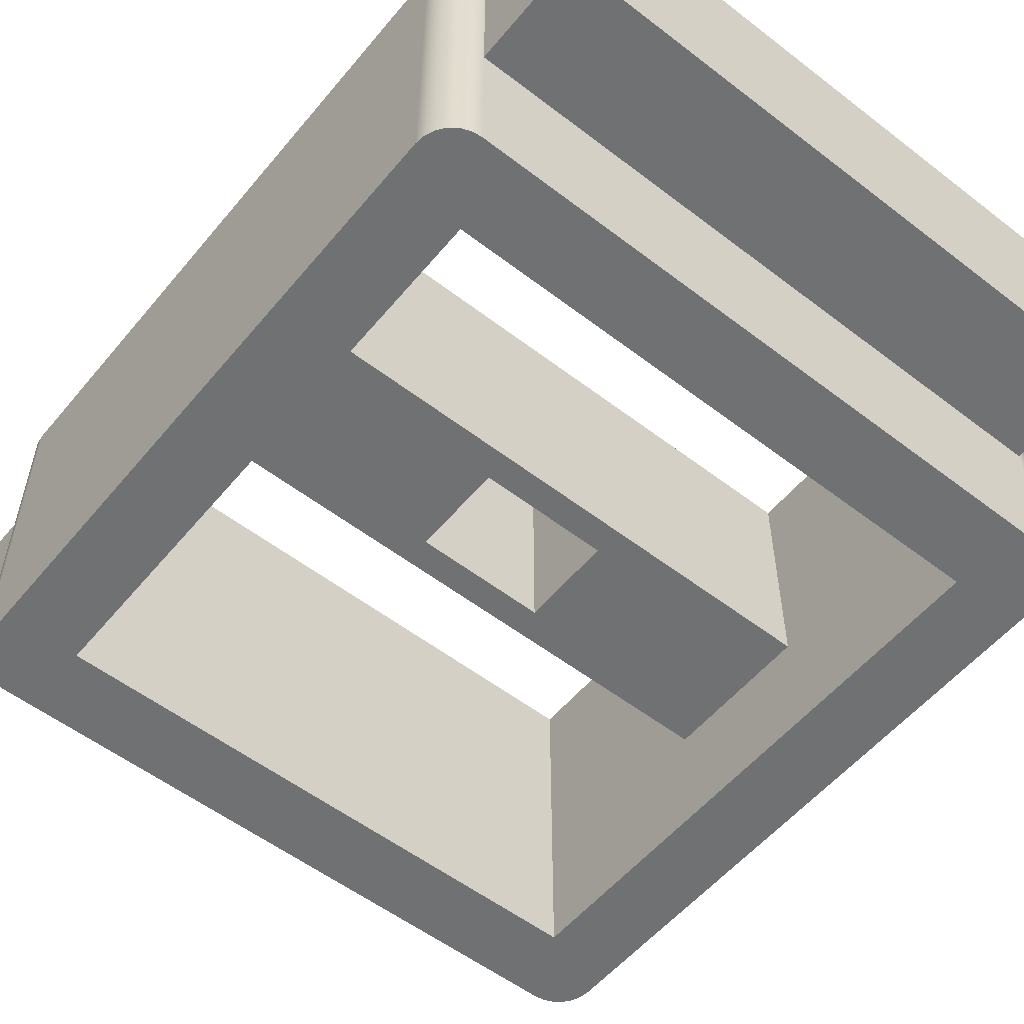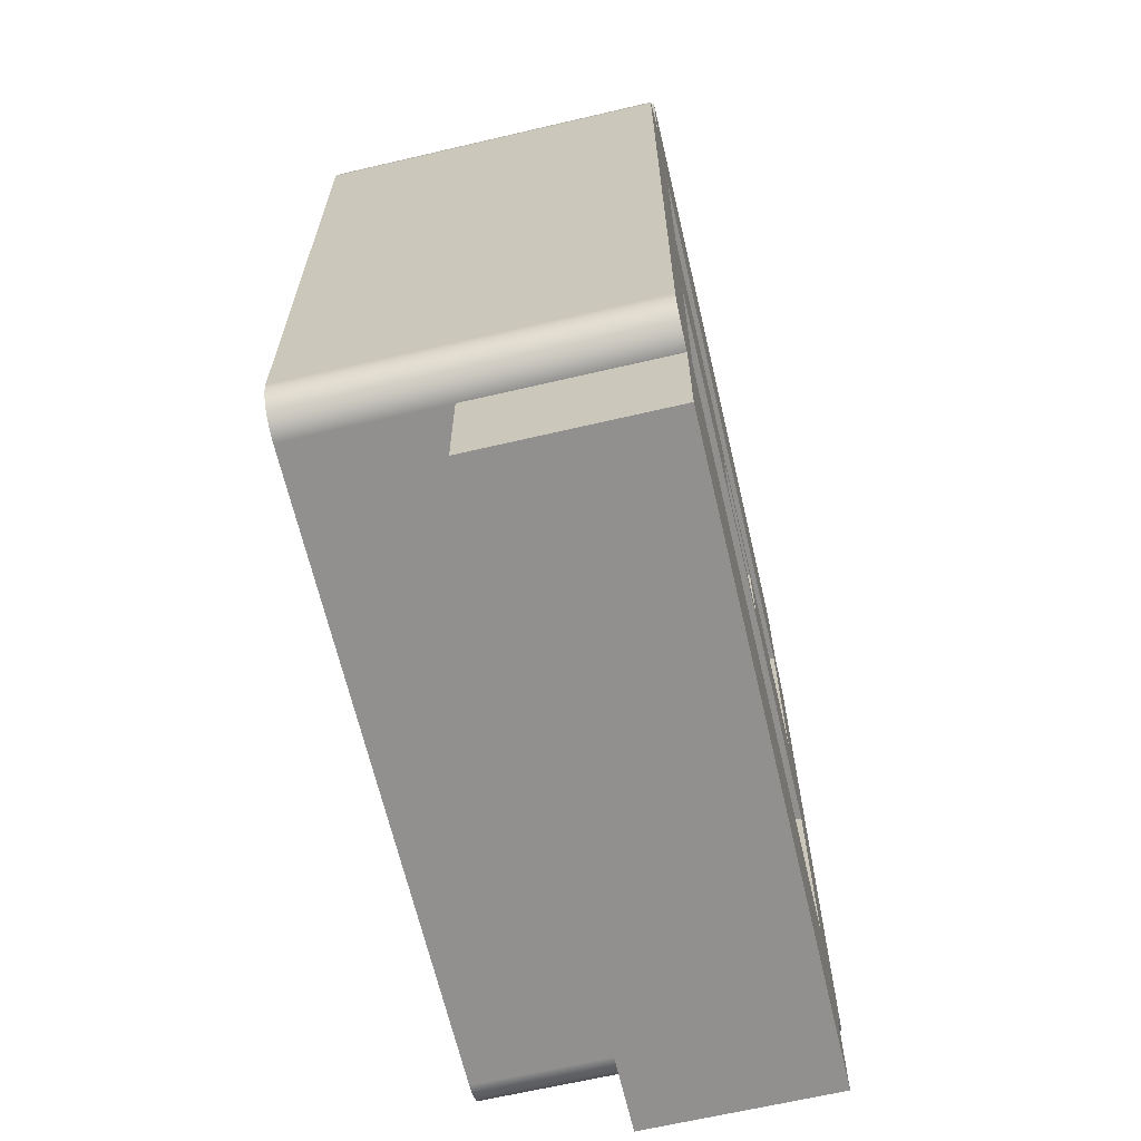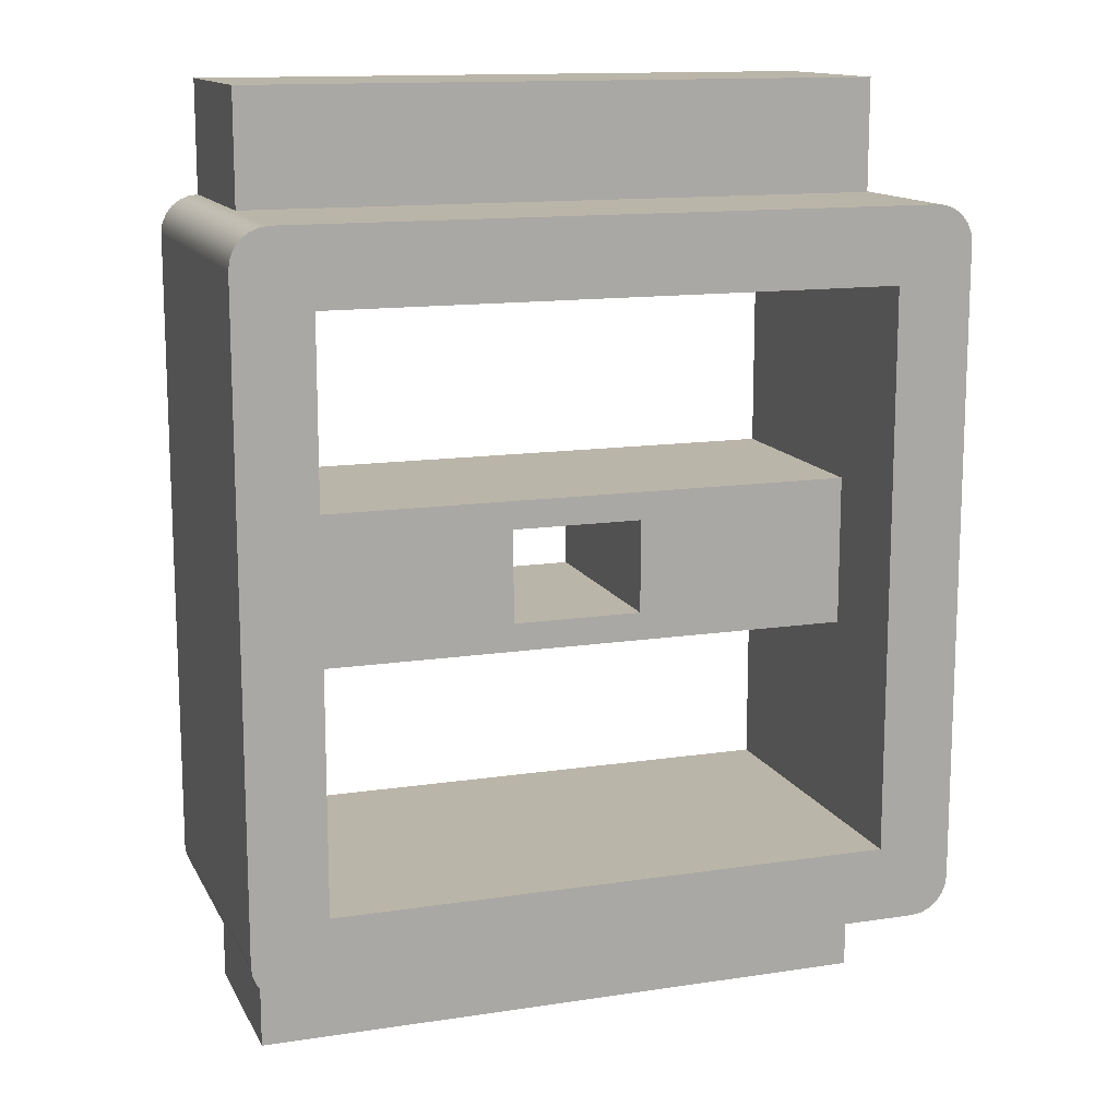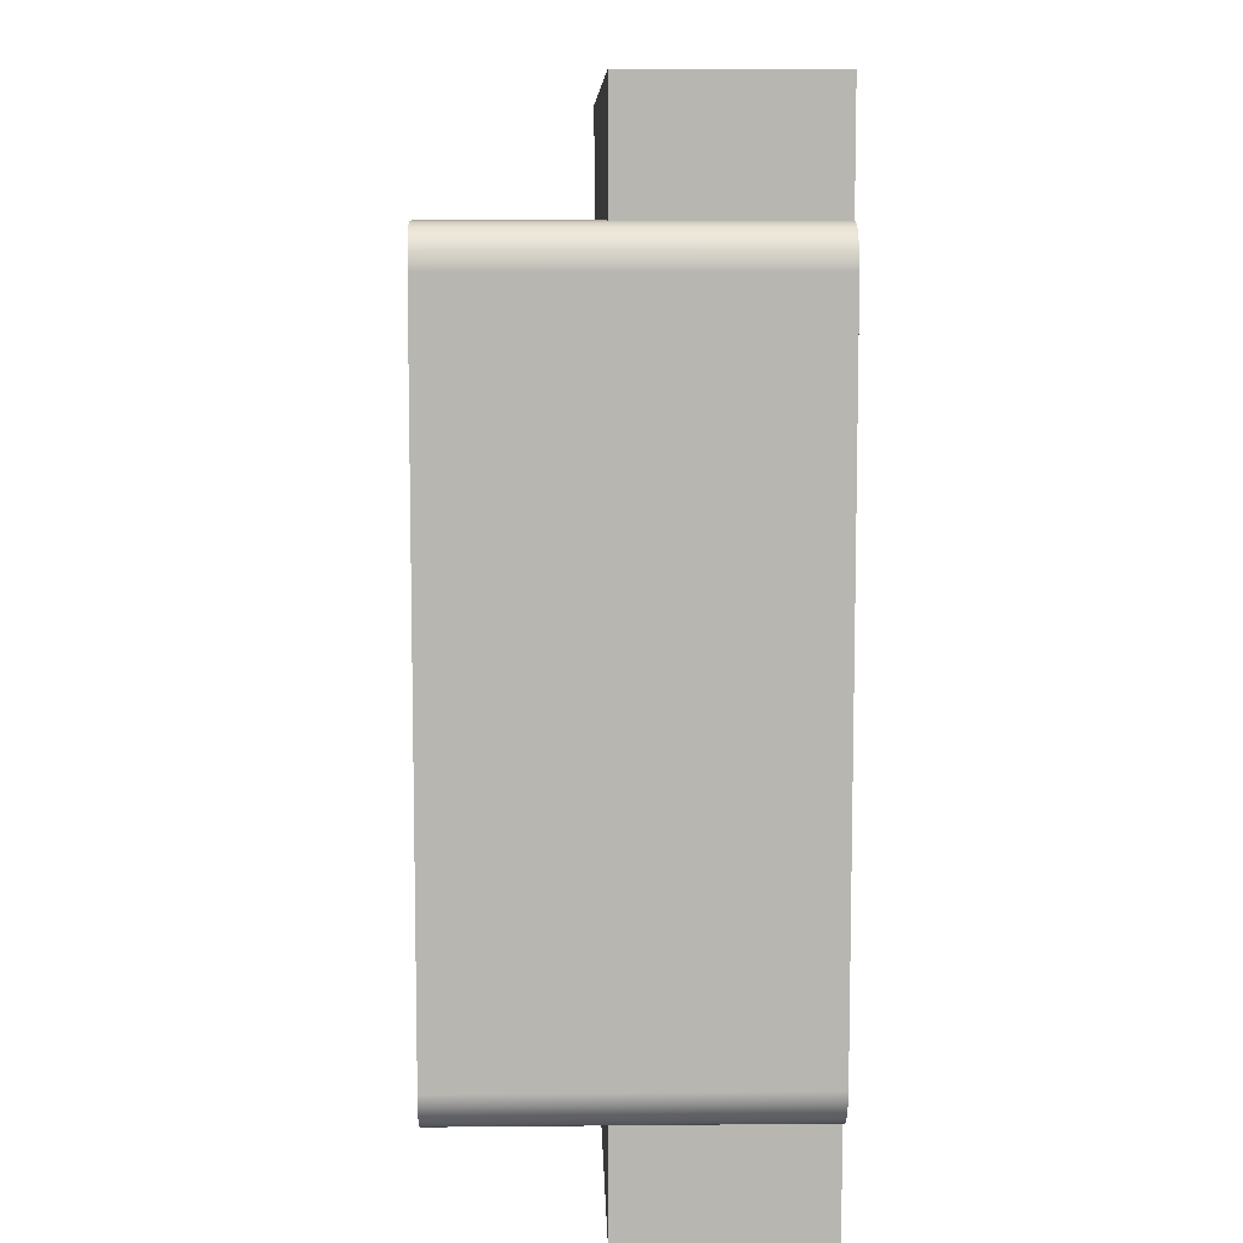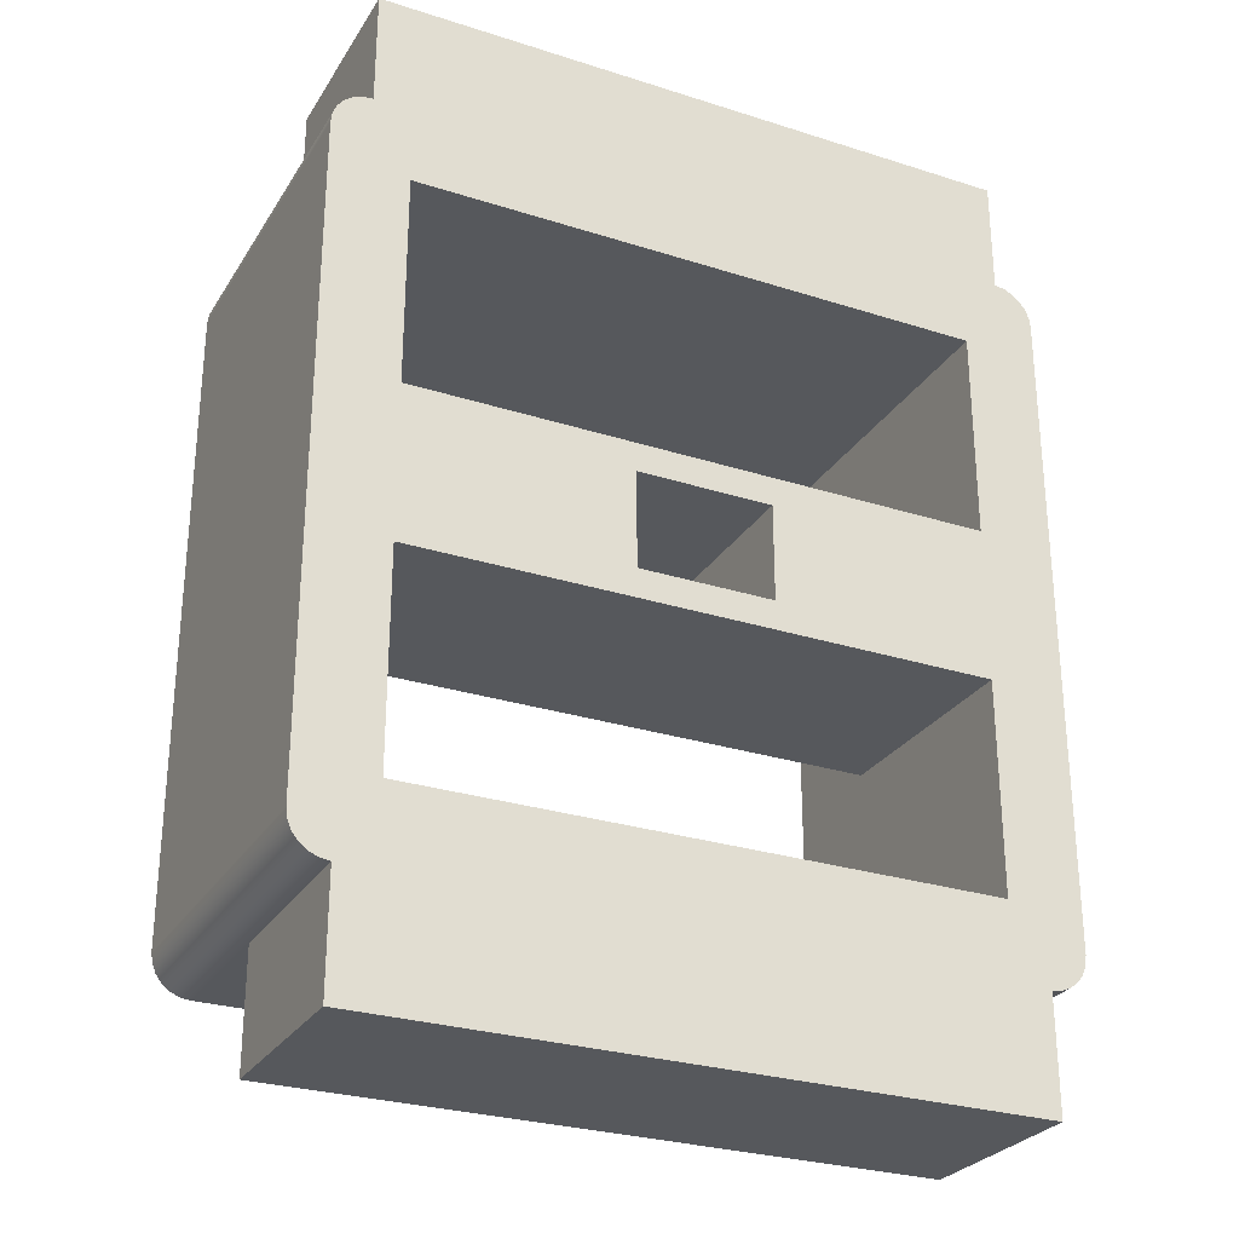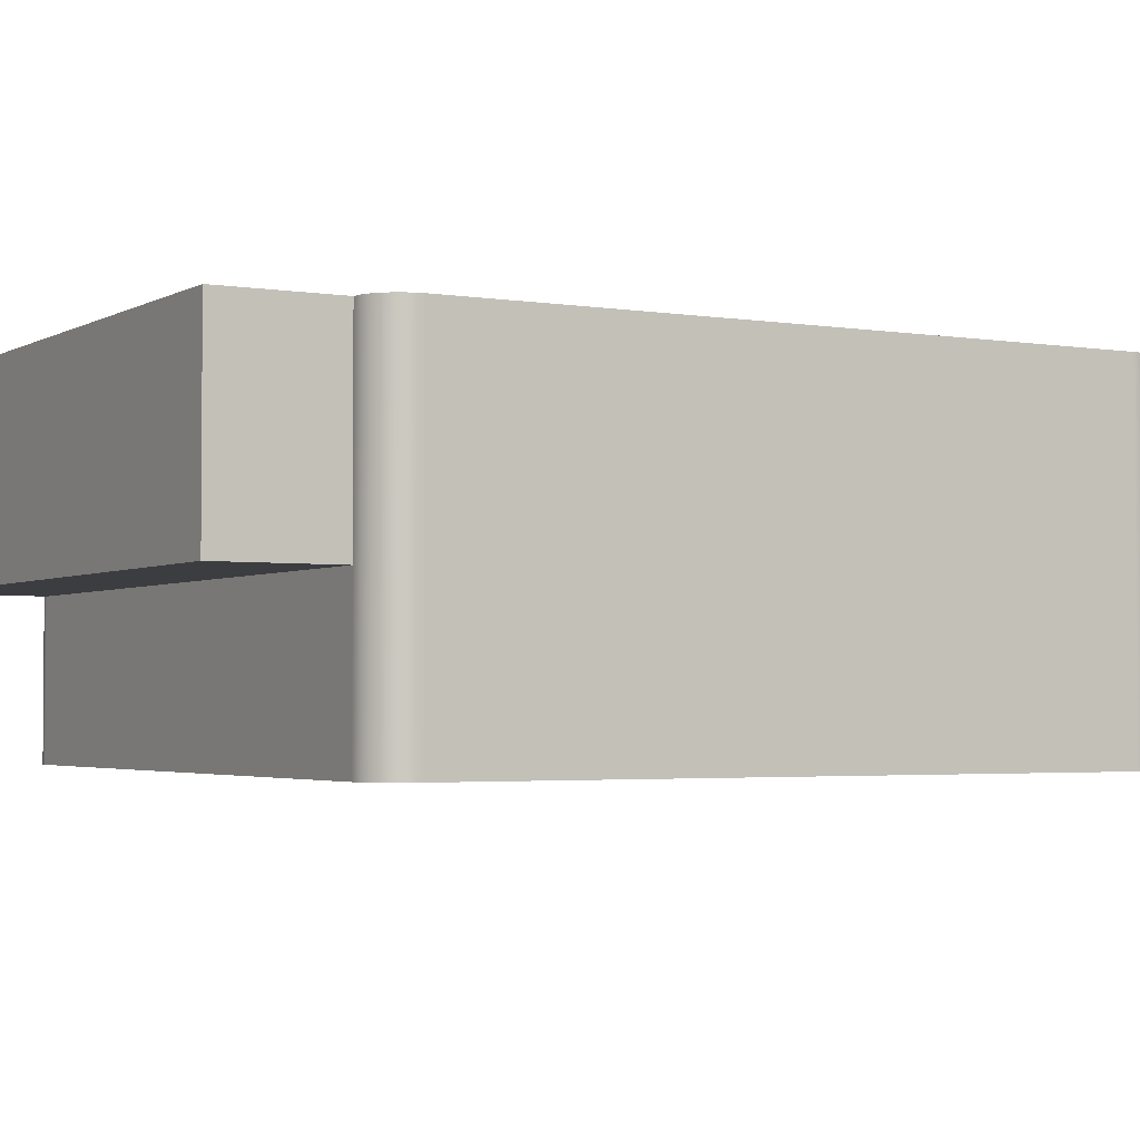
<metadata>
{"format":"obj","ext":"obj","renderer":"f3d","projection":"perspective","resolution":1024,"background":"white","views":[{"elev":-55.2,"azim":-39.0,"up":"+Z"},{"elev":-65.7,"azim":-76.8,"up":"+Y"},{"elev":13.5,"azim":161.1,"up":"+Y"},{"elev":8.7,"azim":-91.5,"up":"+Y"},{"elev":-27.9,"azim":-25.9,"up":"+Y"},{"elev":-2.8,"azim":60.2,"up":"+Z"}]}
</metadata>
<code>
g Body1
v 11.75 8.75 9
v 11.75 11.25 9
v 11.75 11.25 3
v 11.75 8.75 3
v 8.25 11.25 9
v 8.25 11.25 3
v 8.25 8.75 9
v 8.25 8.75 3
v 1.5 0.5 4
v 18.5 0.5 4
v 18.5 -2.5 4
v 1.5 -2.5 4
v 1.5 0.5 0
v 18.5 0.5 0
v 18.5 19.5 4
v 1.5 19.5 4
v 1.5 22.5 4
v 18.5 22.5 4
v 18.5 19.5 0
v 1.5 19.5 0
v 18.5 0.5 9
v 18.5 -2.5 9
v 1.5 -2.5 9
v 1.5 0.5 9
v 1.5 19.5 9
v 1.5 22.5 9
v 18.5 22.5 9
v 18.5 19.5 9
v 2.5 17.5 9
v 17.5 17.5 9
v 17.5 12 9
v 2.5 12 9
v 2.5 2.5 9
v 2.5 8 9
v 17.5 8 9
v 17.5 2.5 9
v 18.76 0.5341 9
v 19 0.634 9
v 19.21 0.7929 9
v 19.37 1 9
v 19.47 1.241 9
v 19.5 1.5 9
v 19.5 18.5 9
v 19.47 18.76 9
v 19.37 19 9
v 19.21 19.21 9
v 19 19.37 9
v 18.76 19.47 9
v 1.241 19.47 9
v 1 19.37 9
v 0.7929 19.21 9
v 0.634 19 9
v 0.5341 18.76 9
v 0.5 18.5 9
v 0.5 1.5 9
v 0.5341 1.241 9
v 0.634 1 9
v 0.7929 0.7929 9
v 1 0.634 9
v 1.241 0.5341 9
v 17.5 12 3
v 2.5 12 3
v 17.5 8 3
v 2.5 8 3
v 17.5 17.5 0
v 17.5 2.5 0
v 2.5 17.5 0
v 2.5 2.5 0
v 0.5 18.5 0
v 0.5 1.5 0
v 1.241 19.47 0
v 1 19.37 0
v 0.7929 19.21 0
v 0.634 19 0
v 0.5341 18.76 0
v 19.5 18.5 0
v 19.47 18.76 0
v 19.37 19 0
v 19.21 19.21 0
v 19 19.37 0
v 18.76 19.47 0
v 19.5 1.5 0
v 18.76 0.5341 0
v 19 0.634 0
v 19.21 0.7929 0
v 19.37 1 0
v 19.47 1.241 0
v 0.5341 1.241 0
v 0.634 1 0
v 0.7929 0.7929 0
v 1 0.634 0
v 1.241 0.5341 0
f 1 2 4
f 4 2 3
f 2 5 3
f 3 5 6
f 5 7 6
f 6 7 8
f 7 1 8
f 8 1 4
f 9 10 12
f 12 10 11
f 10 9 14
f 14 9 13
f 15 16 18
f 18 16 17
f 16 15 20
f 20 15 19
f 21 22 10
f 10 22 11
f 22 23 11
f 11 23 12
f 23 24 12
f 12 24 9
f 25 26 16
f 16 26 17
f 26 27 17
f 17 27 18
f 27 28 18
f 18 28 15
f 1 31 2
f 2 31 32
f 2 32 5
f 5 32 7
f 7 32 34
f 7 34 35
f 31 1 35
f 35 1 7
f 30 26 29
f 29 26 25
f 29 25 54
f 54 25 49
f 54 49 50
f 31 43 30
f 30 43 28
f 30 28 27
f 34 32 54
f 54 32 29
f 34 55 33
f 33 55 24
f 33 24 23
f 36 42 35
f 35 42 43
f 35 43 31
f 33 22 36
f 36 22 21
f 36 21 42
f 42 21 37
f 42 37 38
f 38 39 42
f 42 39 40
f 42 40 41
f 44 45 43
f 43 45 46
f 43 46 47
f 47 48 43
f 43 48 28
f 27 26 30
f 50 51 54
f 54 51 52
f 54 52 53
f 54 55 34
f 56 57 55
f 55 57 58
f 55 58 59
f 59 60 55
f 55 60 24
f 23 22 33
f 61 62 31
f 31 62 32
f 35 34 63
f 63 34 64
f 3 61 4
f 4 61 63
f 4 63 64
f 3 6 61
f 61 6 62
f 62 6 8
f 62 8 64
f 64 8 4
f 30 65 61
f 61 65 66
f 61 66 63
f 63 66 36
f 63 36 35
f 61 31 30
f 67 65 29
f 29 65 30
f 33 68 64
f 64 68 67
f 64 67 62
f 62 67 29
f 62 29 32
f 64 34 33
f 66 68 36
f 36 68 33
f 69 70 54
f 54 70 55
f 20 71 16
f 16 71 49
f 16 49 25
f 49 71 50
f 50 71 72
f 50 72 51
f 51 72 73
f 51 73 52
f 52 73 74
f 52 74 53
f 53 74 75
f 53 75 54
f 54 75 69
f 43 76 44
f 44 76 77
f 44 77 45
f 45 77 78
f 45 78 46
f 46 78 79
f 46 79 47
f 47 79 80
f 47 80 48
f 48 80 81
f 48 81 15
f 15 81 19
f 15 28 48
f 82 76 42
f 42 76 43
f 14 83 10
f 10 83 37
f 10 37 21
f 37 83 38
f 38 83 84
f 38 84 39
f 39 84 85
f 39 85 40
f 40 85 86
f 40 86 41
f 41 86 87
f 41 87 42
f 42 87 82
f 55 70 56
f 56 70 88
f 56 88 57
f 57 88 89
f 57 89 58
f 58 89 90
f 58 90 59
f 59 90 91
f 59 91 60
f 60 91 92
f 60 92 9
f 9 92 13
f 9 24 60
f 66 13 68
f 68 13 92
f 68 92 91
f 65 82 66
f 66 82 87
f 66 87 86
f 67 19 65
f 65 19 76
f 65 76 82
f 68 70 67
f 67 70 69
f 67 69 20
f 20 69 75
f 20 75 74
f 91 90 68
f 68 90 89
f 68 89 88
f 88 70 68
f 74 73 20
f 20 73 72
f 20 72 71
f 20 19 67
f 81 80 19
f 19 80 79
f 19 79 78
f 78 77 19
f 19 77 76
f 86 85 66
f 66 85 84
f 66 84 83
f 83 14 66
f 66 14 13

</code>
